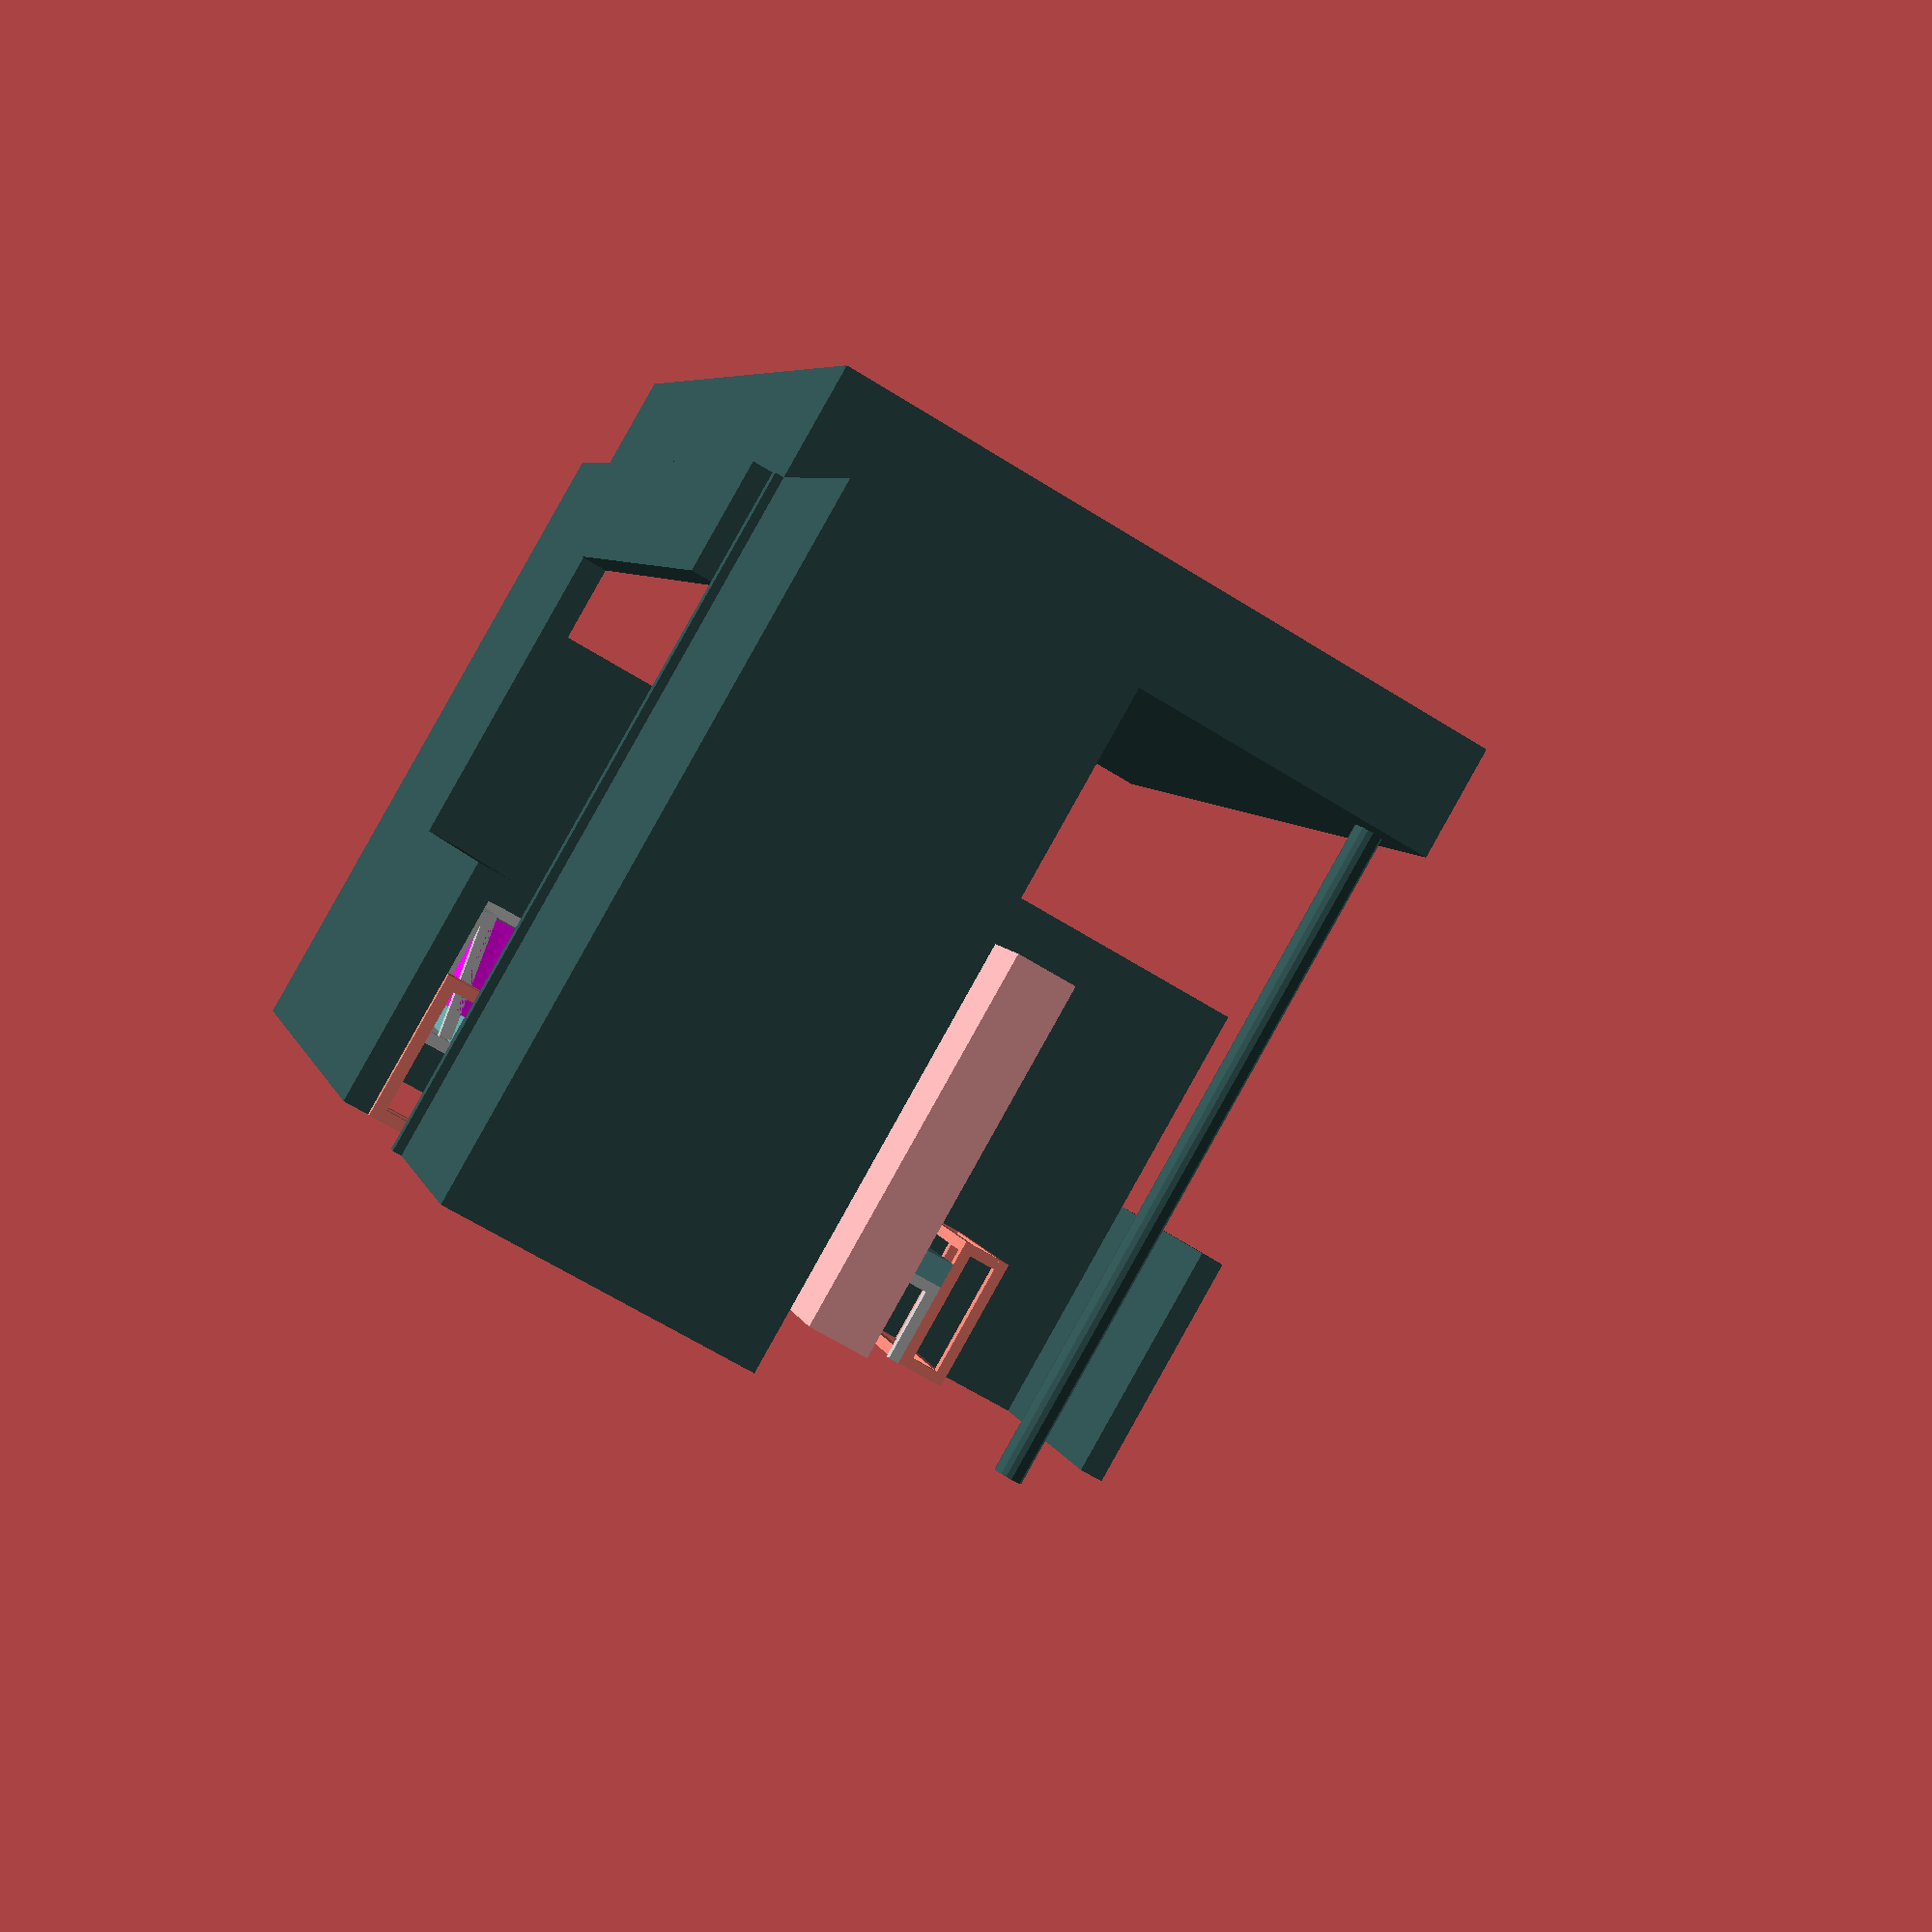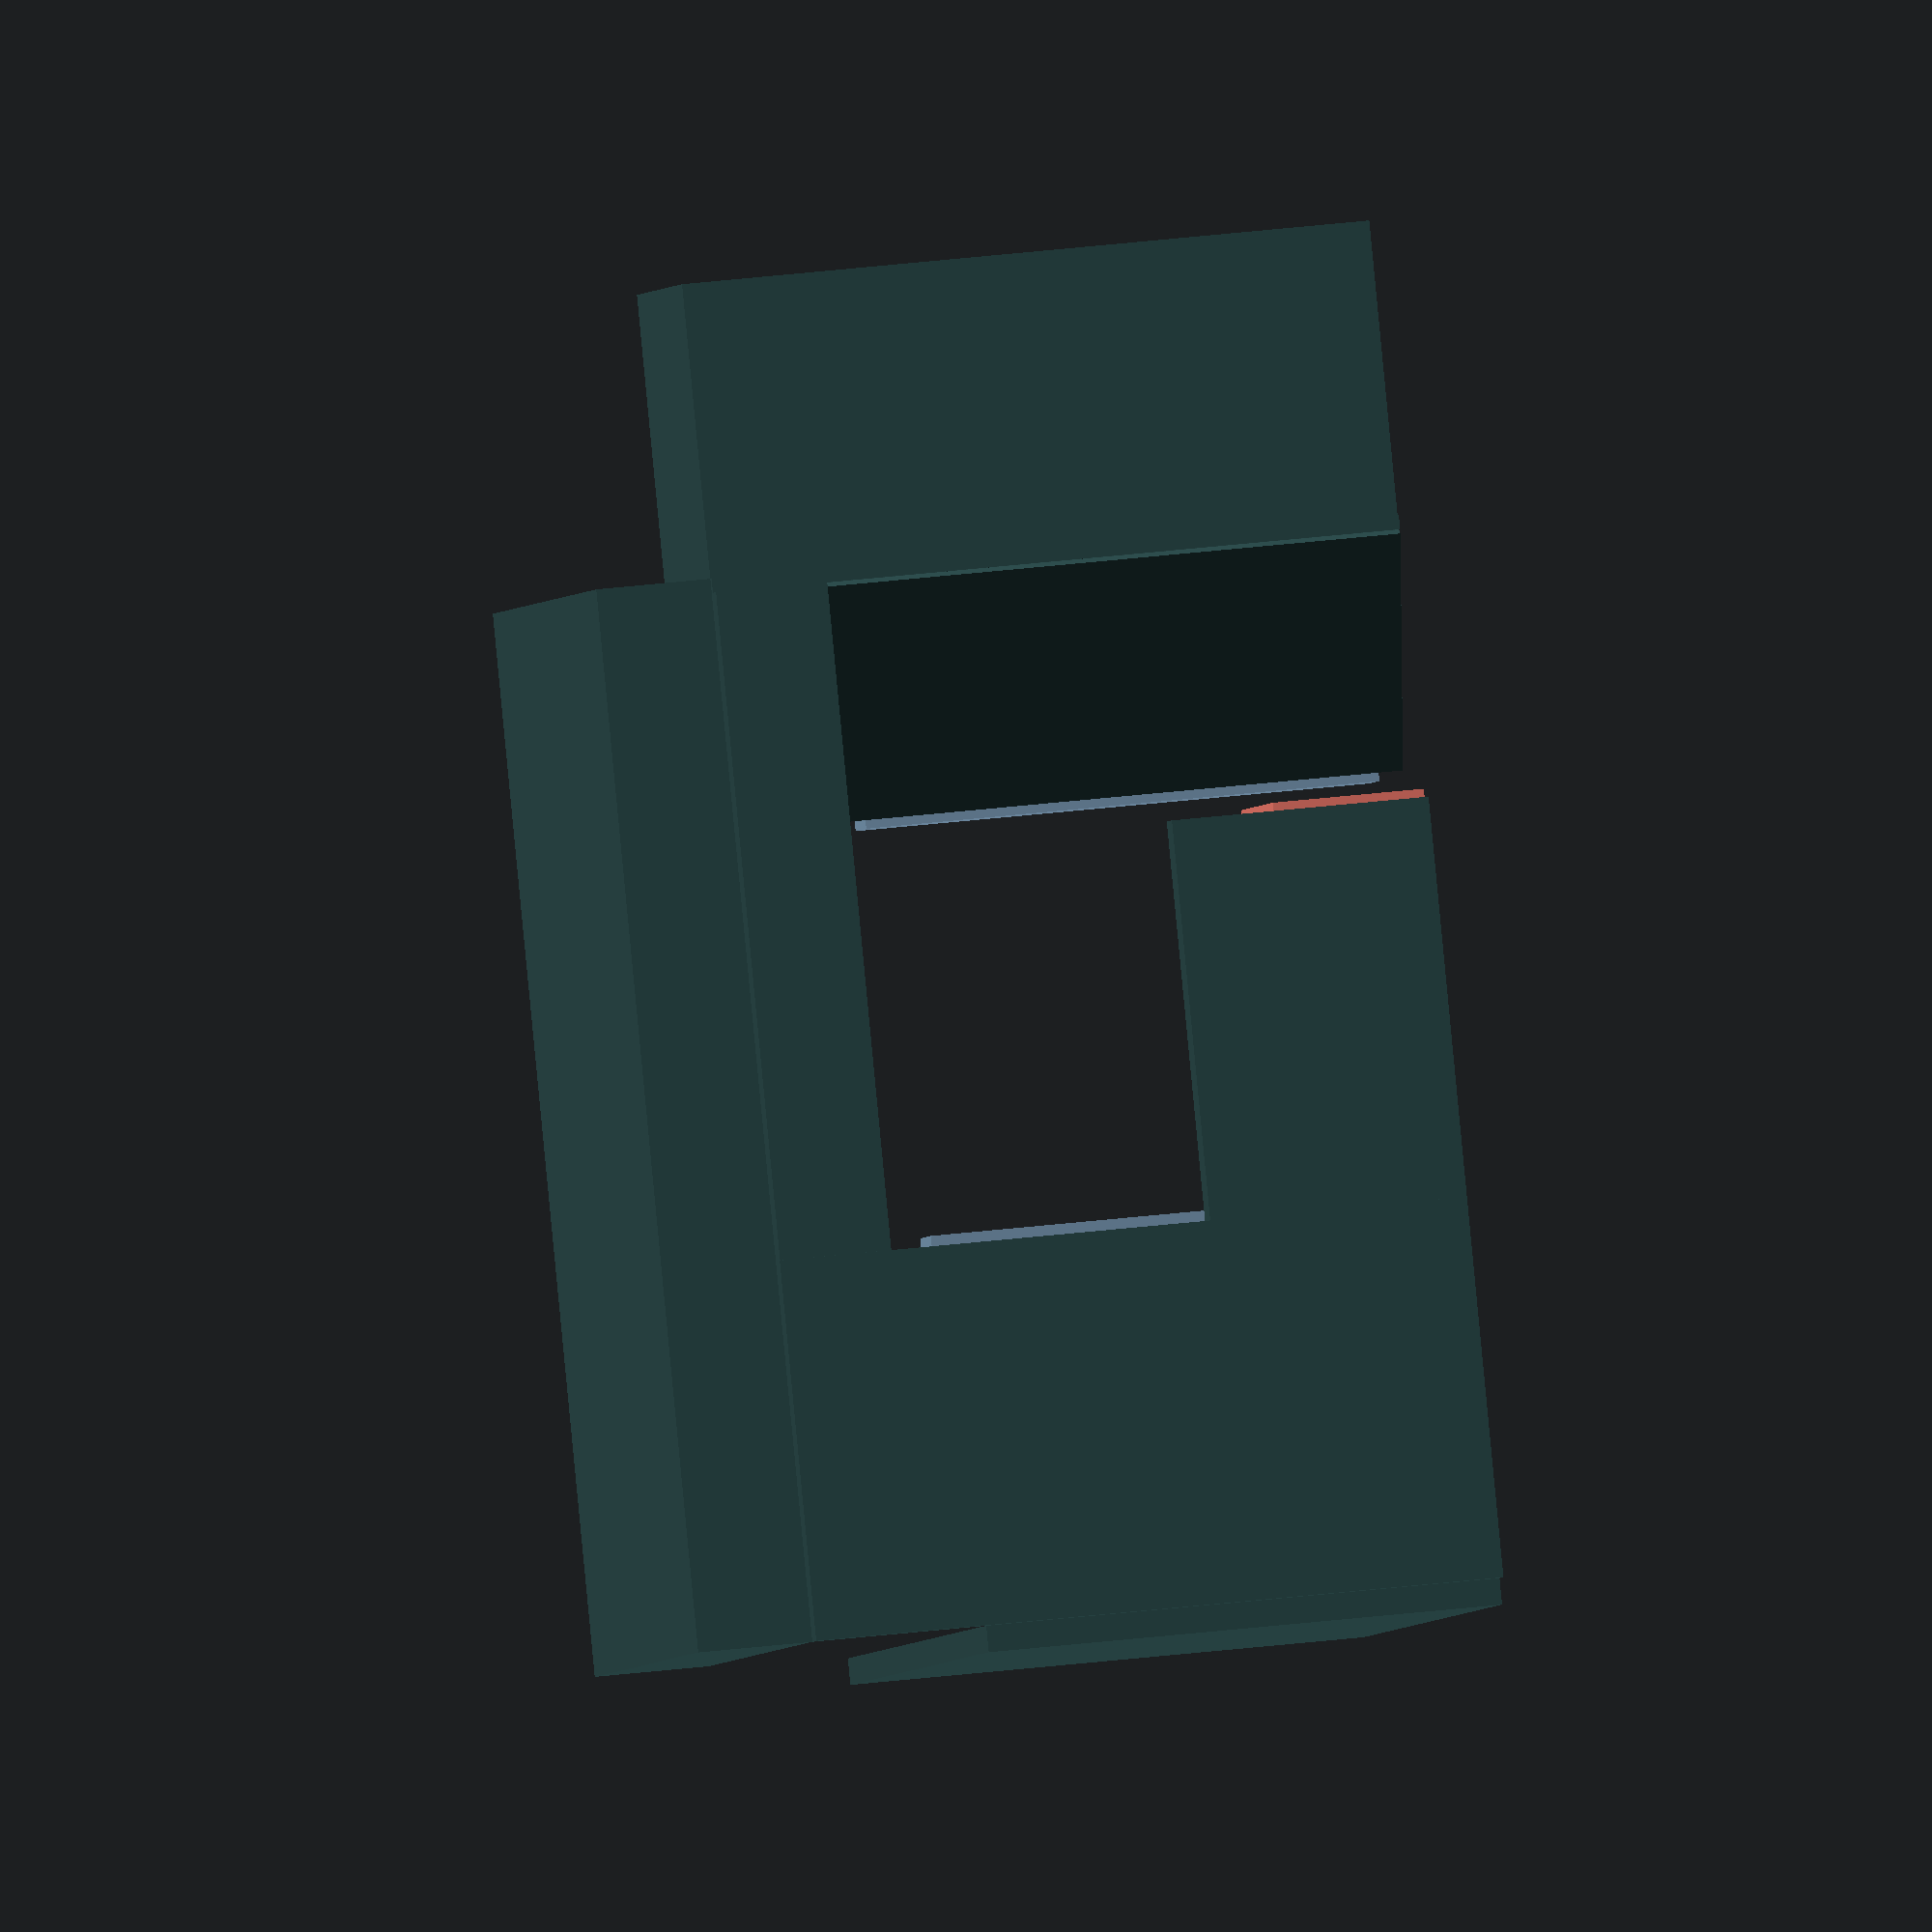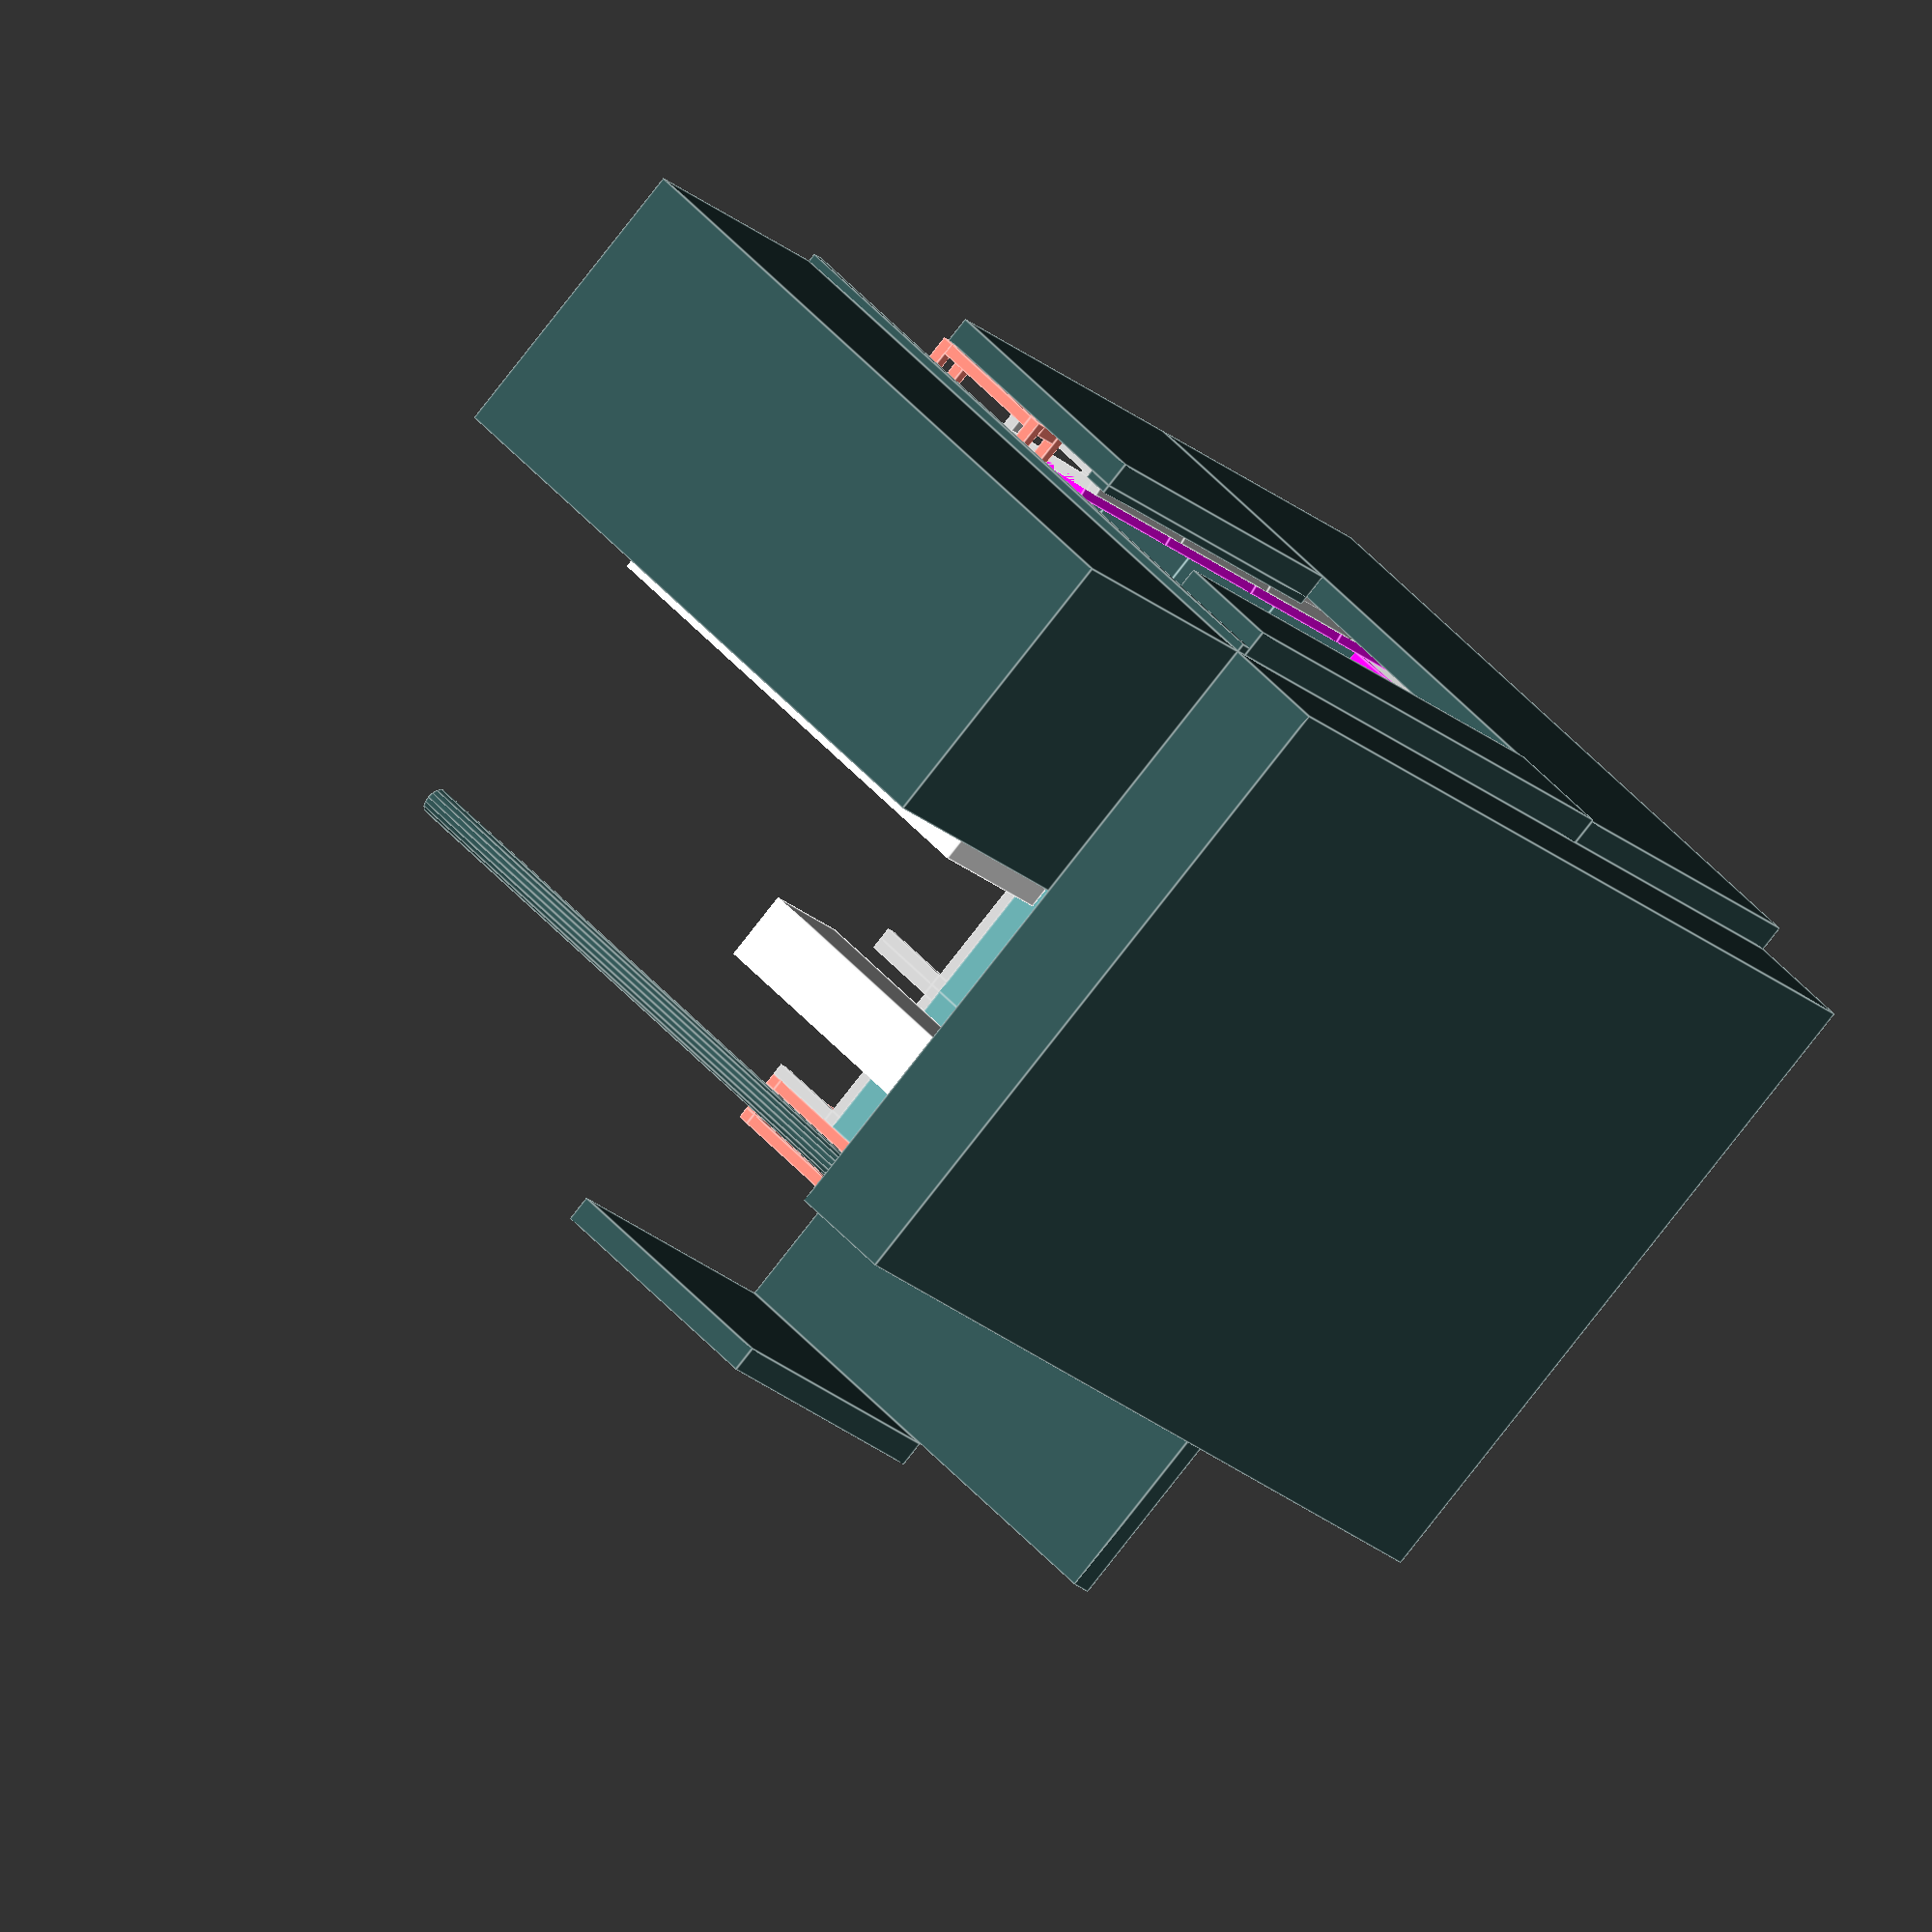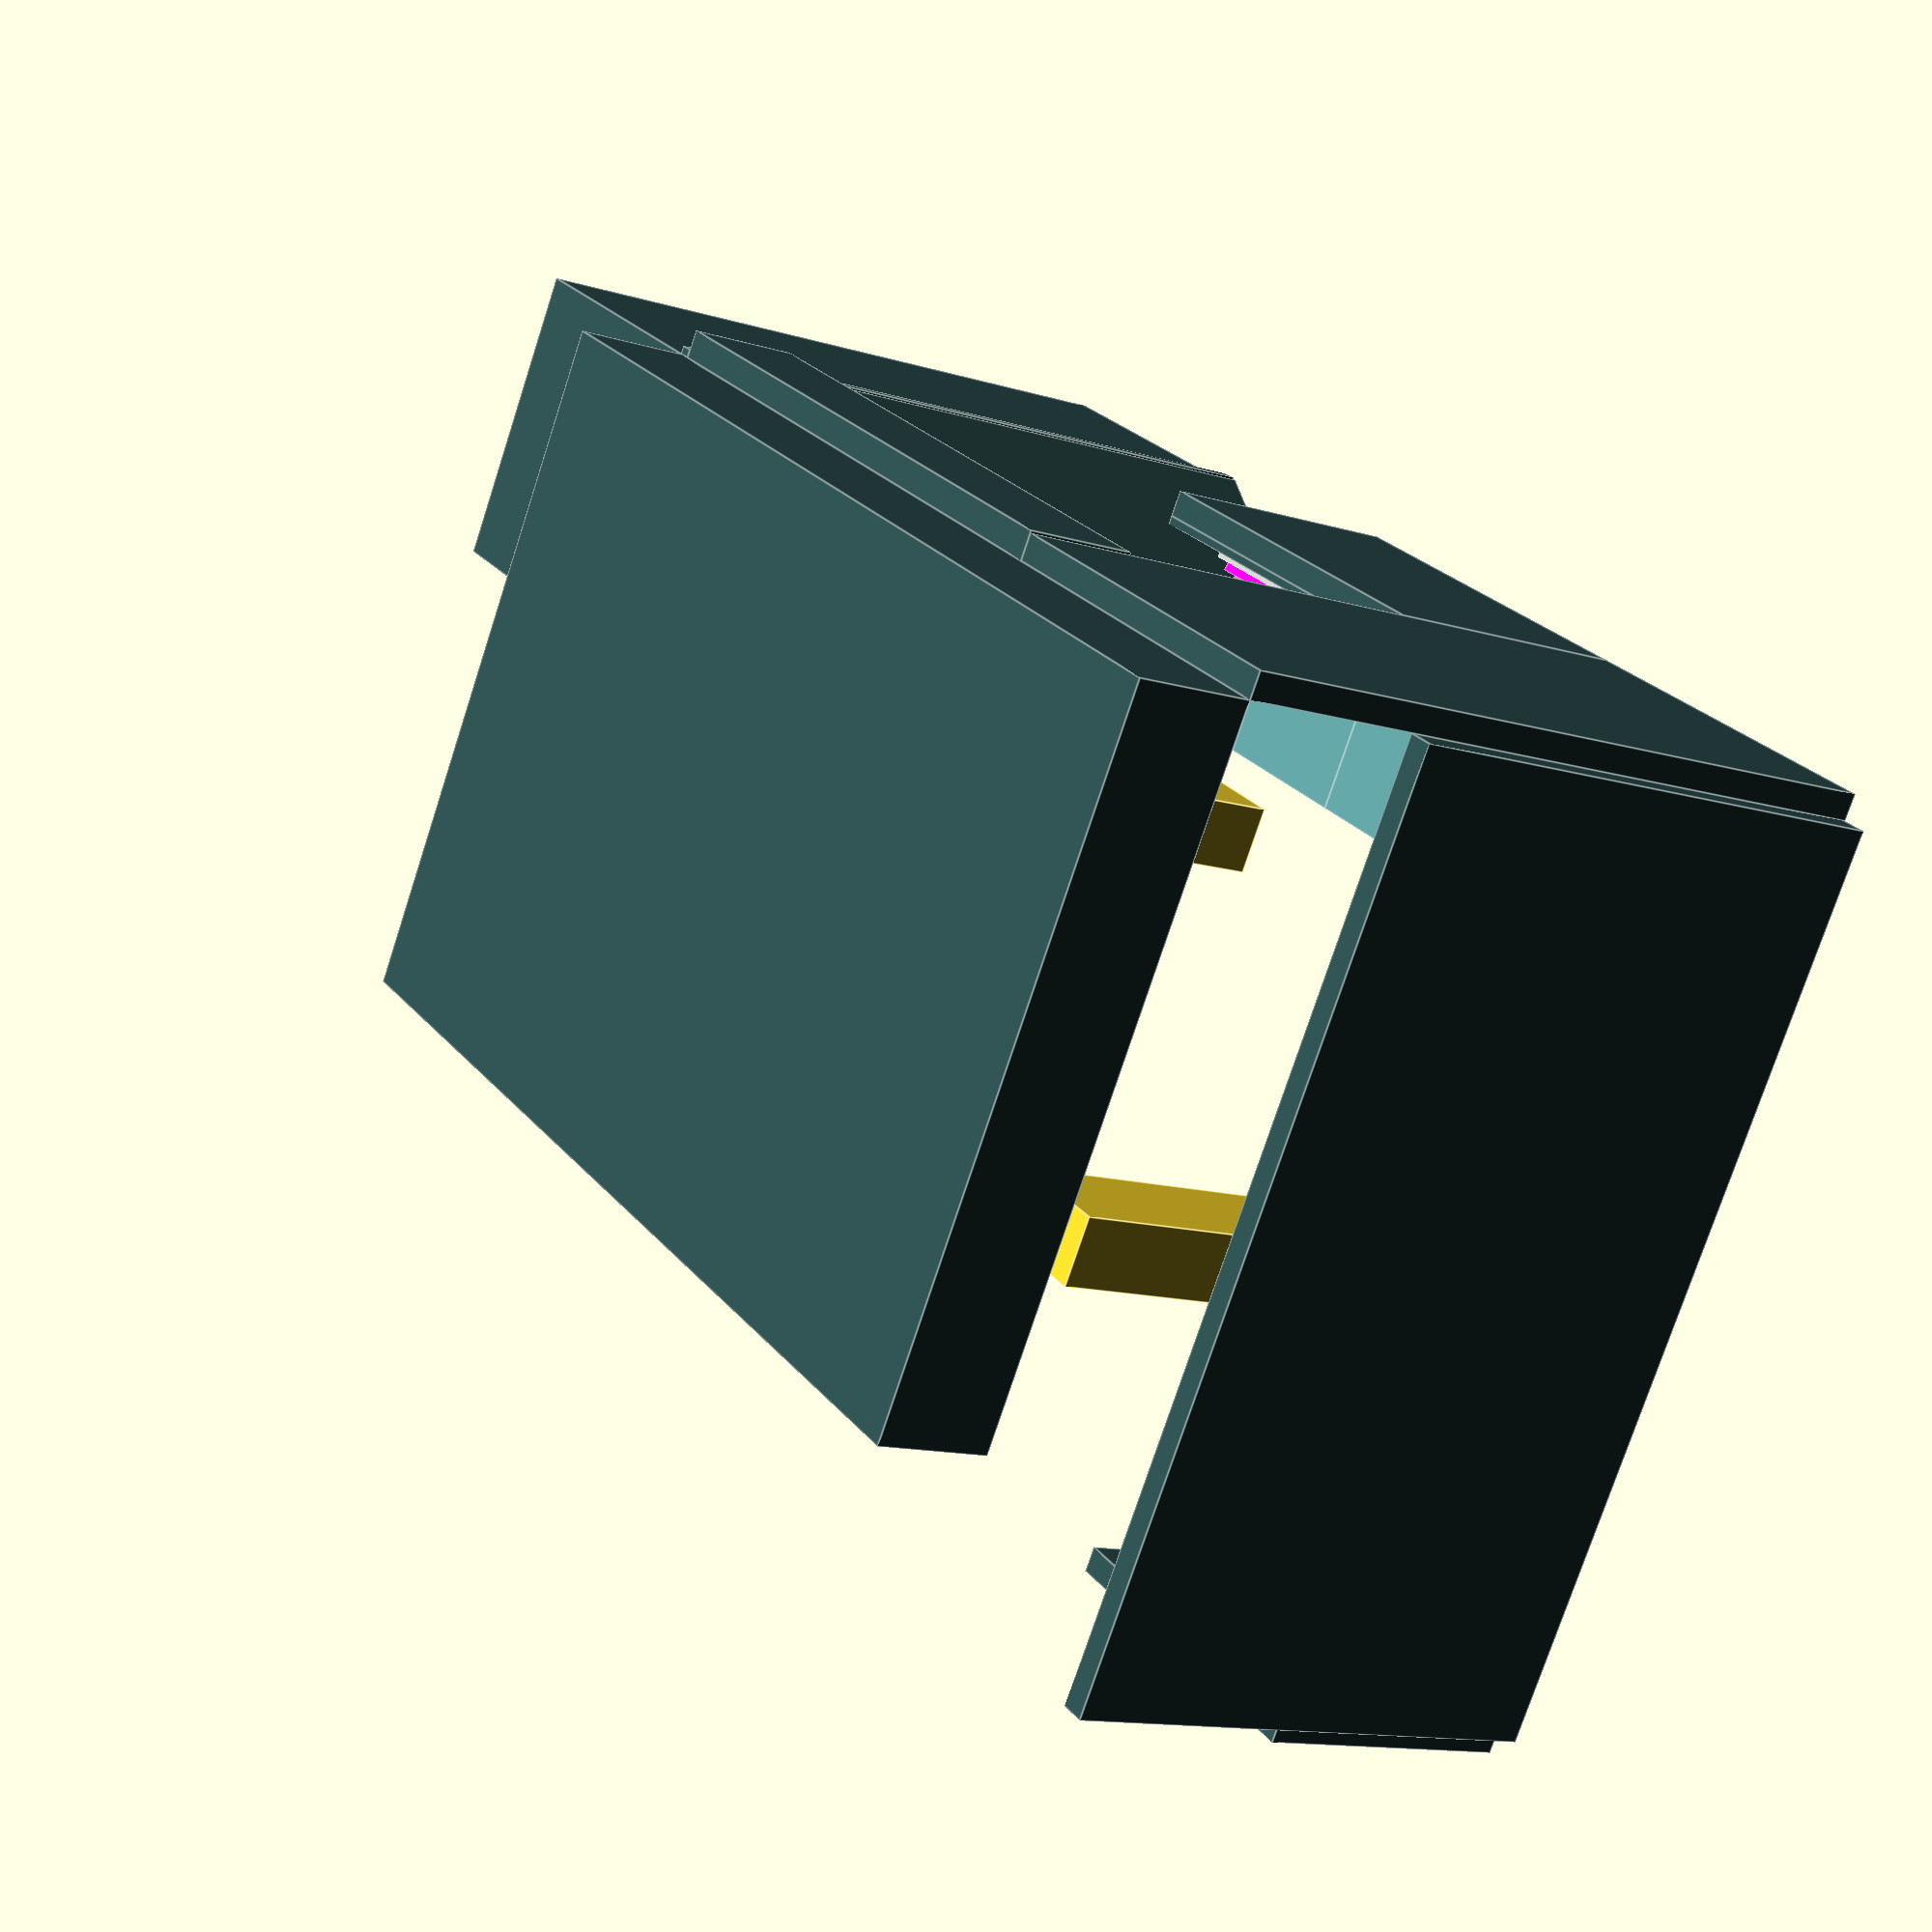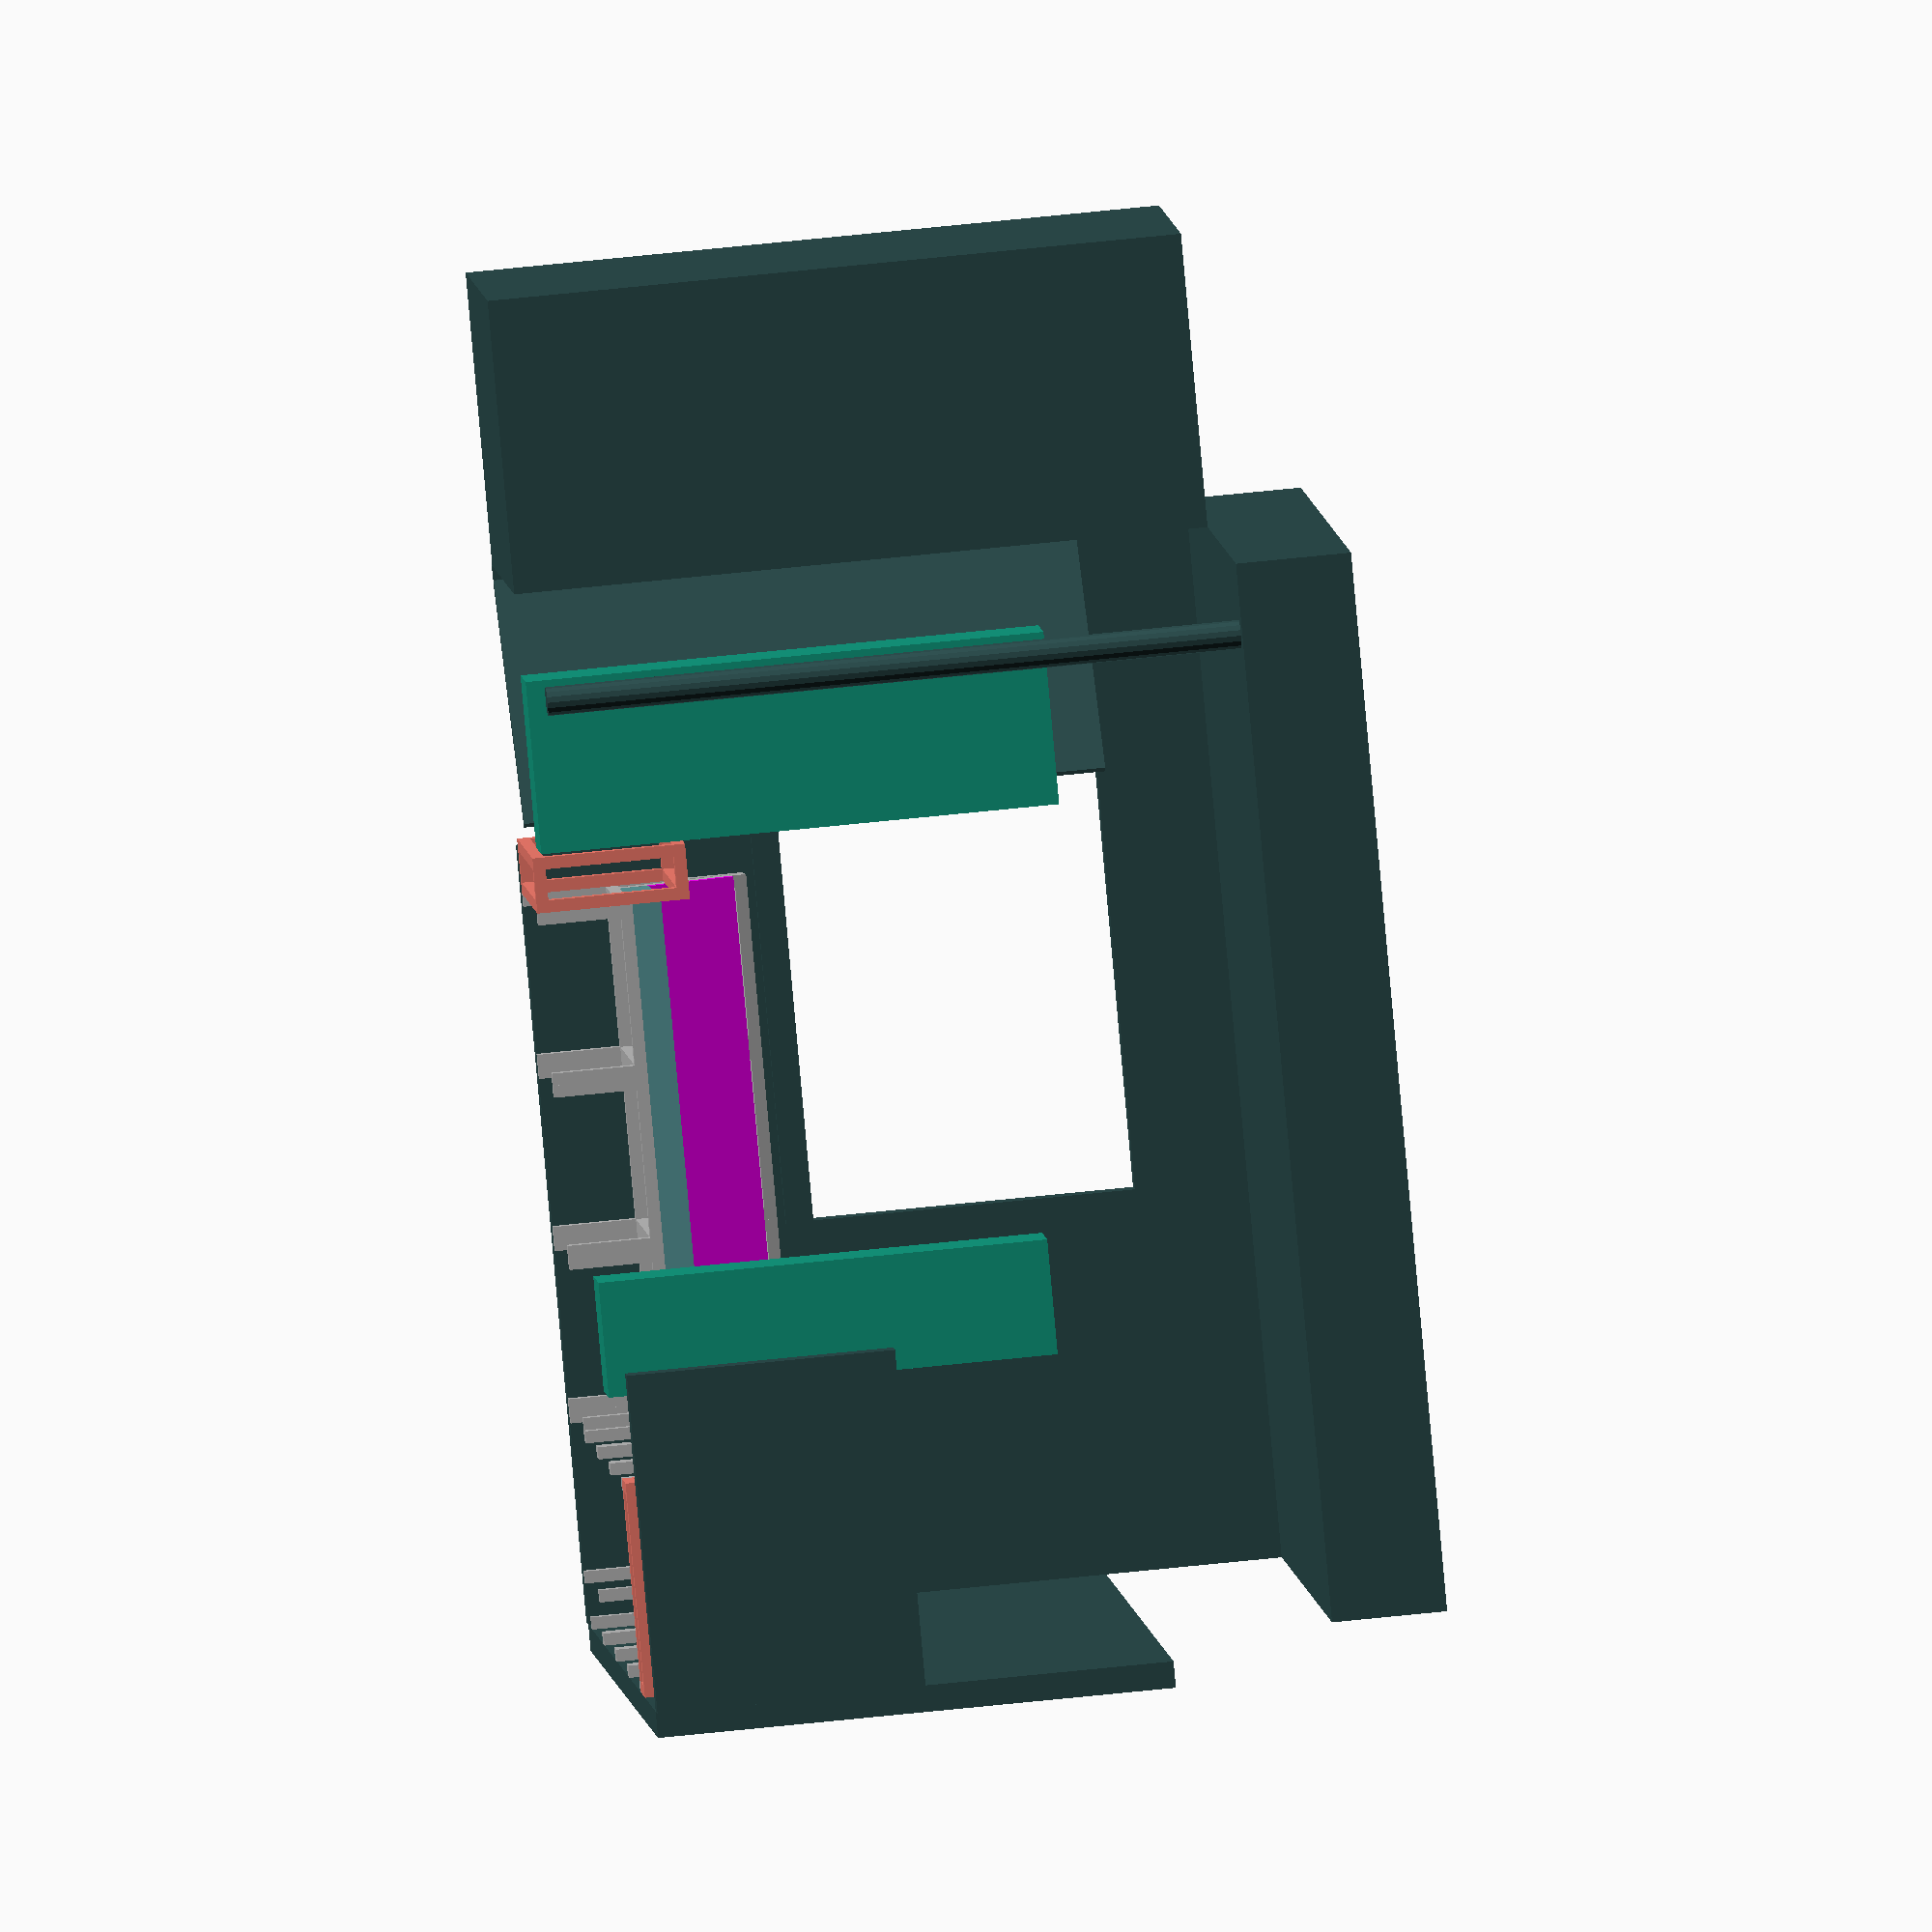
<openscad>
// Units in cm.

dim_pillow = 60;
dim_pillow_height = 10;

dim_back_pillow = 30;
dim_back_pillow_height = 5;

dim_floor_to_pillow_top = 43;
dim_frame_part = 4.2;
dim_legs = dim_floor_to_pillow_top-dim_pillow_height-dim_frame_part;

color_back_pillows="Magenta";
color_pillows="CadetBlue";
color_frame="Silver";
color_armrest="Salmon";
color_surroundings="DarkSlateGray";

// Backrest-parameters.
angle_rest=90/10;
back_height=40;
back_straight_height=cos(angle_rest)*back_height+dim_frame_part;
back_straight_offset=sin(angle_rest)*back_height+dim_frame_part;

// Armrest parameters.
dim_diff_armrest_top_of_pillow = 10;
dim_armrest_height = dim_floor_to_pillow_top+dim_diff_armrest_top_of_pillow;
dim_armrest_width = 15;

function pillow_area(w, d, h) =
  2 * w*d +
  2 * d*h +
  2 * w*h;

module frame_part(length)
{
//  difference(){
//    thi=0.155;
    color([0,1,0])
    cube([length,dim_frame_part,dim_frame_part]);
//    translate([0, thi/2, thi/2])
//    cube([length*1.3,dim_frame_part-thi,dim_frame_part-thi]);
//  }
  echo(str("frame -- ", length, "cm "));
}

module pillow()
{
  color(color_pillows)
  cube([dim_pillow,dim_pillow,dim_pillow_height]);
  echo(str("pillow -- ", pillow_area(dim_pillow, dim_pillow, dim_pillow_height), "cm^2"));
}

module back_pillow()
{
  color(color_back_pillows)
  cube([dim_pillow,dim_back_pillow,dim_back_pillow_height]);
  echo(str("pillow_back -- ", pillow_area(dim_pillow, dim_back_pillow, dim_back_pillow_height), "cm^2"));
}

module back_pillow_corner()
{
  dim_back_pillow_corner=dim_pillow-dim_back_pillow_height;
  color(color_back_pillows)
  cube([dim_back_pillow_corner,dim_back_pillow,dim_back_pillow_height]);
  echo(str("pillow_back_corner -- ", pillow_area(dim_pillow, dim_back_pillow_corner, dim_back_pillow_height), "cm^2"));
}

module frame_back(skip_top_bar)
{

  color(color_frame)
  rotate([angle_rest,0,0])
  {
    // First main bar to correct length.
    if(!skip_top_bar) {
      translate([0,0,back_height])
      frame_part(dim_pillow);
    }

    // crossbars.
    translate([dim_frame_part,0, 0])
    rotate([0,-90,0])
    frame_part(back_height);
    translate([dim_pillow,0, 0])
    rotate([0,-90,0])
    frame_part(back_height);
  }

  color(color_frame)
  translate([0,-back_straight_offset,-dim_frame_part])
  {
    // Second main bar to correct length.
    if(!skip_top_bar) {
      translate([0,0,back_straight_height])
      frame_part(dim_pillow);
    }

    // Crossbars / back-legs.
    translate([dim_frame_part,0, -dim_legs])
    rotate([0,-90,0])
    frame_part(back_straight_height+dim_legs);

    translate([dim_pillow,0, -dim_legs])
    rotate([0,-90,0])
    frame_part(back_straight_height+dim_legs);
  }
}

module mod_frame(skip_top_bar)
{

  dim_bottom_bar=back_straight_offset+dim_pillow;

  frame_back(skip_top_bar);

  color(color_frame)
  translate([0,-back_straight_offset,-dim_frame_part])
  {
    // Second main bar to correct length.
    if (!skip_top_bar) {
      translate([0,0,back_straight_height])
      frame_part(dim_pillow);
    }

    // Crossbars / back-legs.
    translate([dim_frame_part,0, -dim_legs])
    rotate([0,-90,0])
    frame_part(back_straight_height+dim_legs);

    translate([dim_pillow,0, -dim_legs])
    rotate([0,-90,0])
    frame_part(back_straight_height+dim_legs);
  }


  color(color_frame)
  translate([0,-back_straight_offset,-dim_frame_part])
  {
    // Create bottom side frame_parts.
    translate([dim_frame_part, dim_frame_part, 0])
    rotate([0,0,90])
    frame_part(dim_bottom_bar);

    translate([dim_pillow, dim_frame_part, 0])
    rotate([0,0,90])
    frame_part(dim_bottom_bar);

    // Create bottom front and back frame_part.
    dim_bottom_cross_frame_part = dim_pillow-2*dim_frame_part;
    translate([dim_frame_part, 0, 0])
    frame_part(dim_bottom_cross_frame_part);

    translate([dim_frame_part, dim_pillow+back_straight_offset, 0])
    frame_part(dim_bottom_cross_frame_part);

    // Create front legs.
    translate([0, dim_pillow+back_straight_offset, 0])
    rotate([0,90,0])
    frame_part(dim_legs);

    translate([dim_pillow-dim_frame_part, dim_pillow+back_straight_offset, 0])
    rotate([0,90,0])
    frame_part(dim_legs);
  }
}

module section()
{
  translate([0,dim_frame_part, 0])
  pillow();
  translate([0,dim_back_pillow_height+1,dim_pillow_height])
  rotate([90+angle_rest, 0, 0])
  back_pillow();
  mod_frame();
}

module corner()
{
  translate([0,dim_frame_part, 0])
  pillow();
  translate([0,dim_back_pillow_height+1,dim_pillow_height])
  rotate([90+angle_rest, 0, 0])
  back_pillow();
  translate([-1.5, dim_back_pillow_height+1.5,dim_pillow_height-1])
  rotate([90-angle_rest, 0, 90])
  back_pillow_corner();
  mod_frame(true);
  translate([-dim_frame_part,dim_pillow, 0])
  color(color_frame)
  rotate([0,0,-90]) {
    translate([-dim_frame_part,-back_straight_offset,-dim_frame_part])
    frame_part(dim_pillow);
    translate([-dim_frame_part,-back_straight_offset,-dim_frame_part])
    frame_part(dim_pillow);
    translate([-dim_frame_part,0,-dim_frame_part])
    frame_part(dim_pillow);
    translate([-dim_frame_part,0,0])
    frame_back(true);
  }
  color(color_frame) {
    translate([-back_straight_offset,dim_frame_part,-dim_frame_part])
    frame_part(back_straight_offset-dim_frame_part);

    translate([-back_straight_offset,dim_pillow,-dim_frame_part])
    frame_part(back_straight_offset-dim_frame_part);

    translate([-back_straight_offset-dim_frame_part,-back_straight_offset,-dim_frame_part])
    frame_part(back_straight_offset+dim_frame_part);

    translate([-back_straight_offset-dim_frame_part,-back_straight_offset,-dim_frame_part])
    frame_part(back_straight_offset+dim_frame_part);

    translate([-back_straight_offset,-back_straight_offset+dim_frame_part,-dim_frame_part])
    rotate([0,0,90])
    frame_part(back_straight_offset);

    rotate([angle_rest, 0,0])
    translate([-back_straight_offset,0,back_height])
    frame_part(dim_pillow+back_straight_offset);

    translate([-back_straight_offset,-back_straight_offset,back_straight_height-dim_frame_part])
    frame_part(dim_pillow+back_straight_offset);

    translate([-back_straight_offset,-back_straight_offset,back_straight_height-dim_frame_part])
    rotate([0,0,90])
    frame_part(dim_pillow+back_straight_offset+dim_frame_part);

    addition_corner=0.5;
    rotate([-angle_rest, 0,90])
    translate([-back_straight_offset+2*dim_frame_part-addition_corner,0,back_height+0.4])
    frame_part(dim_pillow+back_straight_offset-dim_frame_part+addition_corner);
  }
}

module armrest()
{
  module base_mod_frame()
  {
    frame_part(dim_pillow+back_straight_offset+dim_frame_part);
    translate([0, -dim_armrest_width,0])
    frame_part(dim_pillow+back_straight_offset+dim_frame_part);
    rotate([0,0,90])
    translate([-dim_armrest_width+dim_frame_part,-dim_frame_part,0])
    frame_part(dim_armrest_width-dim_frame_part);
    rotate([0,0,90])
    translate([-dim_armrest_width+dim_frame_part,-dim_frame_part-dim_pillow-back_straight_offset,0])
    frame_part(dim_armrest_width-dim_frame_part);
  }

  module crossbeams()
  {
    rotate([0,-90,0]) {
      translate([dim_frame_part,0,-dim_frame_part])
      frame_part(dim_armrest_height-2*dim_frame_part);
      translate([dim_frame_part,0,-dim_frame_part-dim_pillow-back_straight_offset])
      frame_part(dim_armrest_height-2*dim_frame_part);
    }
  }

  color(color_armrest) {
    base_mod_frame();
    crossbeams();
    translate([0,-dim_armrest_width,0])
    crossbeams();
    translate([0,0,dim_armrest_height-dim_frame_part])
    base_mod_frame();
  }
}

module stefan()
{
  cube([60, 25, 180]);
}

module amanda()
{
  cube([40, 25, 156]);
}

module surroundings()
{
  dim_window_width = 52.5;
  dim_window_height = 115;
  dim_window_sep = 9.5;
  dim_window_buf_right = 8;
  dim_window_buf_left = 19;

  dim_wall_right=132;
  dim_wall_lower=138.8;
  dim_wall_lower_height=90;

  dim_wall_height=241;
  dim_door=93;
  dim_door_height=202;

  dim_plank=325;

  color(color_surroundings) {

    // Plank.
    rotate([0,0,90])
    cube([dim_plank,9.2,180]);

    // Höger vägg.
    translate([0,-9.2,0])
    cube([dim_wall_right,9.2,dim_wall_height]);

    // Under fönster.
    translate([dim_wall_right,-9.2,0])
    cube([dim_wall_lower,9.2,dim_wall_lower_height]);

    // Fönsterkarm.
    translate([dim_wall_right,0,dim_wall_lower_height])
    rotate([0,90,0])
    cube([9.5,3,dim_wall_lower]);

    translate([dim_door+dim_wall_right+dim_wall_lower,0,0]) {
      // Dörr.
      rotate([0,0,150])
      cube([dim_door,3,dim_door_height]);
      translate([0,-3,0]) {
        // Dörr-padd.
        cube([5,3,dim_wall_height]);
        // Dörr-vägg.
        translate([5+102.2,3,0])
        rotate([0,0,90])
        cube([106,102.2,dim_wall_height]);
      }
    }
    // Staket.
    translate([0,dim_plank,0])
    cube([117.8,9.2,93.2]);

    // Roof.
    translate([0,0,dim_wall_height])
    cube([dim_wall_right+dim_wall_lower+dim_door+5,243,40]);

    //Above window.
    translate([dim_wall_right,-10,dim_door_height])
    cube([dim_door+dim_wall_lower,10,dim_wall_height-dim_door_height]);

    //Pillar.
    translate([343,230,0])
    cylinder(h=dim_wall_height,r=10/2);
  }
}

sections_window=3;
sections_other=3;

translate([back_straight_offset+dim_frame_part,back_straight_offset,dim_legs+dim_frame_part]) {
  for (i=[0:sections_window-1]) {
    translate([dim_pillow*(i+1), 0, 0])
    section();
  }
  corner();
  for (i=[0:sections_other-1]) {
    translate([-dim_frame_part, dim_pillow*(i+2)+dim_frame_part, 0])
    rotate([0,0,-90])
    section();
  }
}

rotate([0,0,90])
translate([0, -((sections_window+1)*dim_pillow+back_straight_offset+dim_frame_part*2),0])
armrest();
translate([0, (sections_other+1)*dim_pillow+back_straight_offset+dim_armrest_width+dim_frame_part,0])
armrest();


translate([280,100,0])
stefan();
translate([100,200,0])
amanda();

surroundings();

</openscad>
<views>
elev=271.5 azim=255.1 roll=209.3 proj=p view=solid
elev=148.6 azim=57.0 roll=100.1 proj=o view=wireframe
elev=314.8 azim=231.4 roll=322.1 proj=o view=edges
elev=192.7 azim=32.3 roll=125.5 proj=p view=edges
elev=123.0 azim=141.5 roll=276.6 proj=o view=solid
</views>
